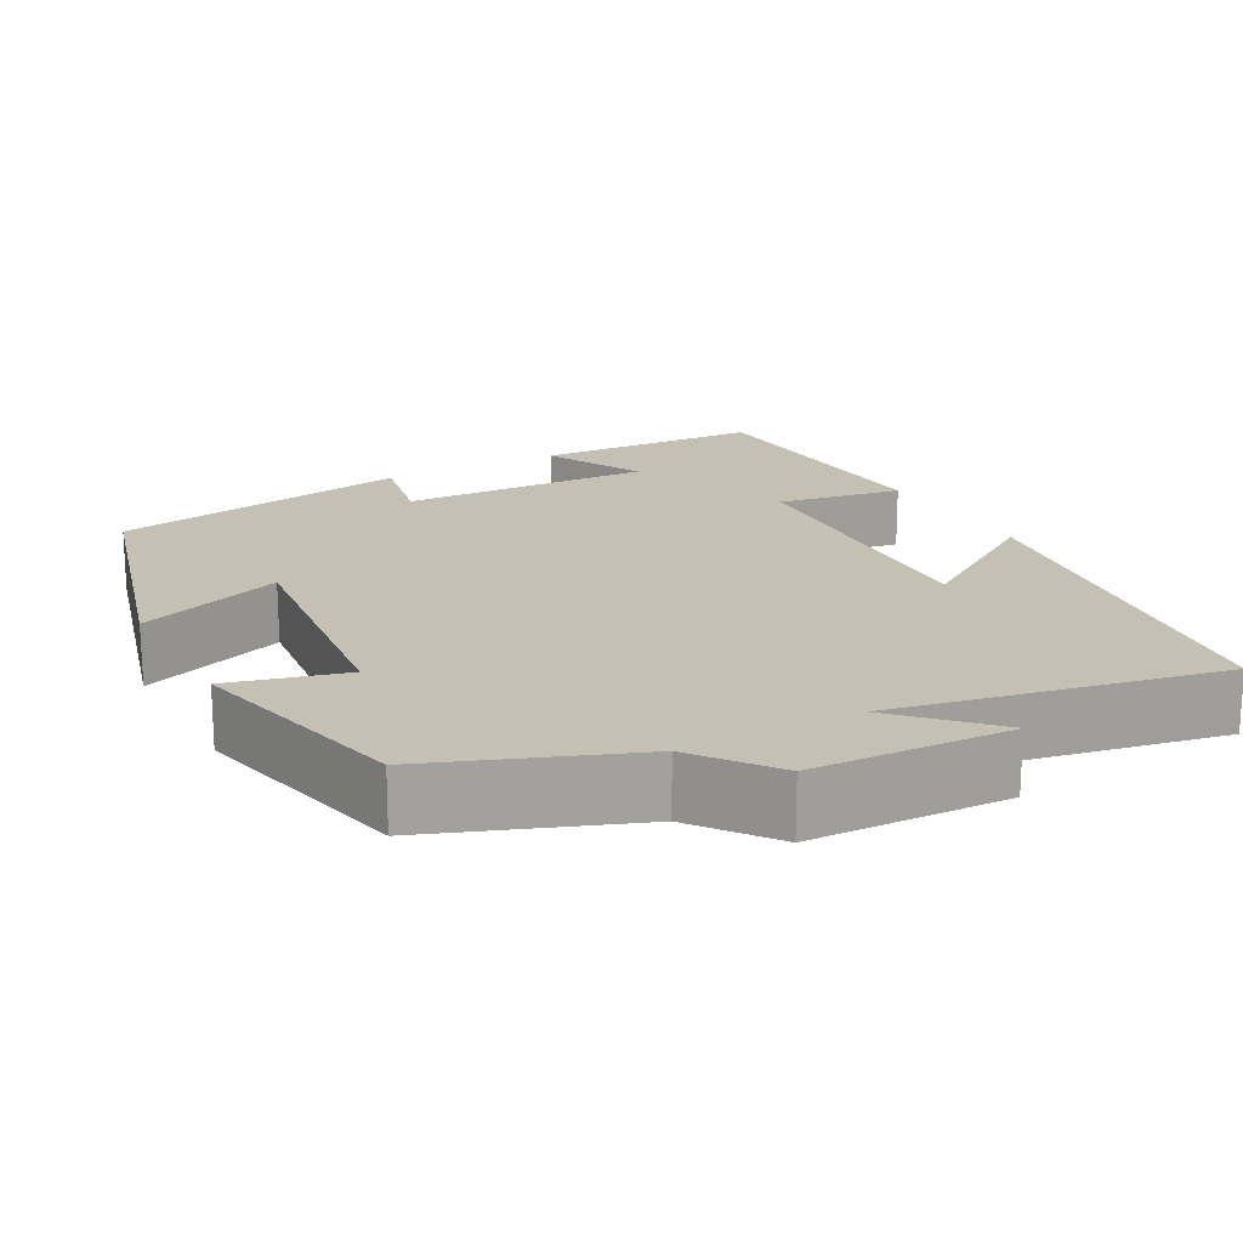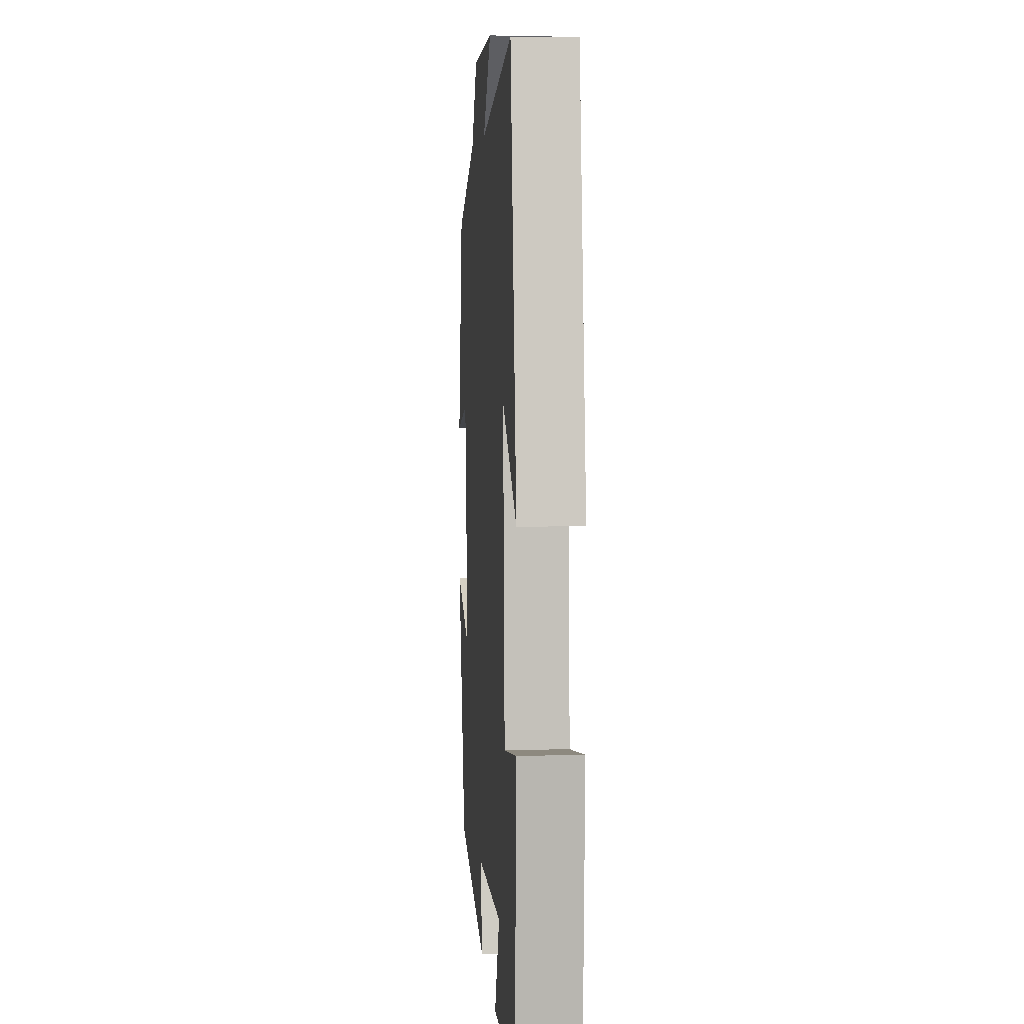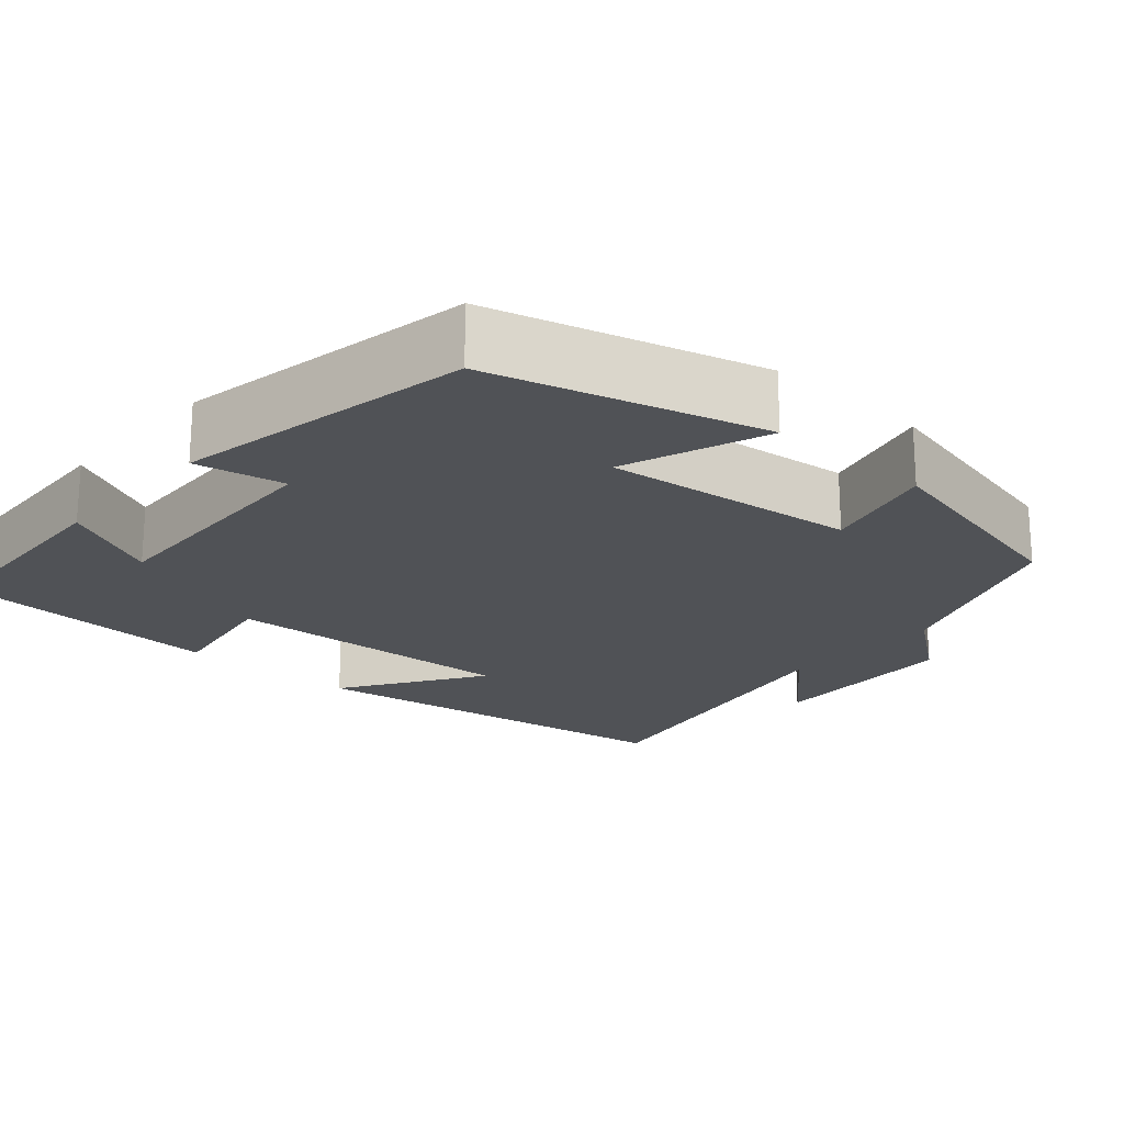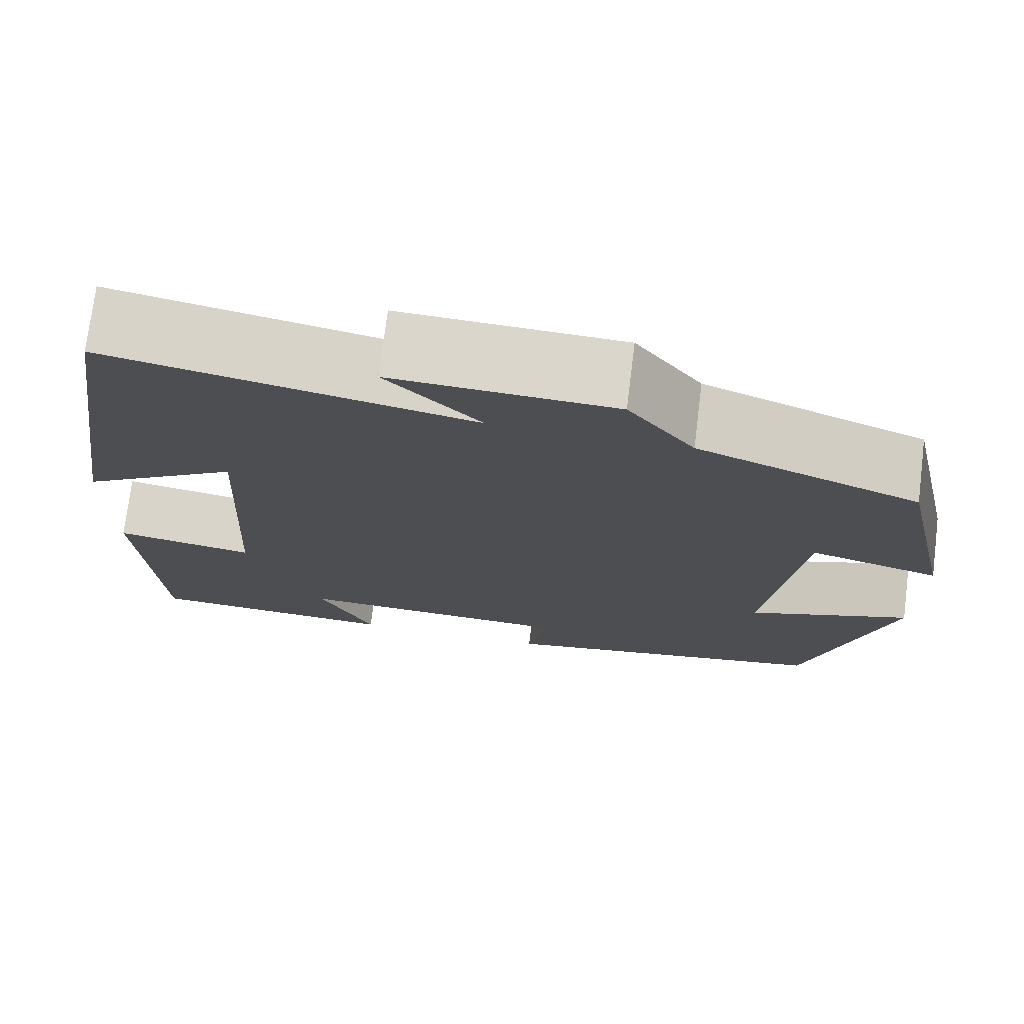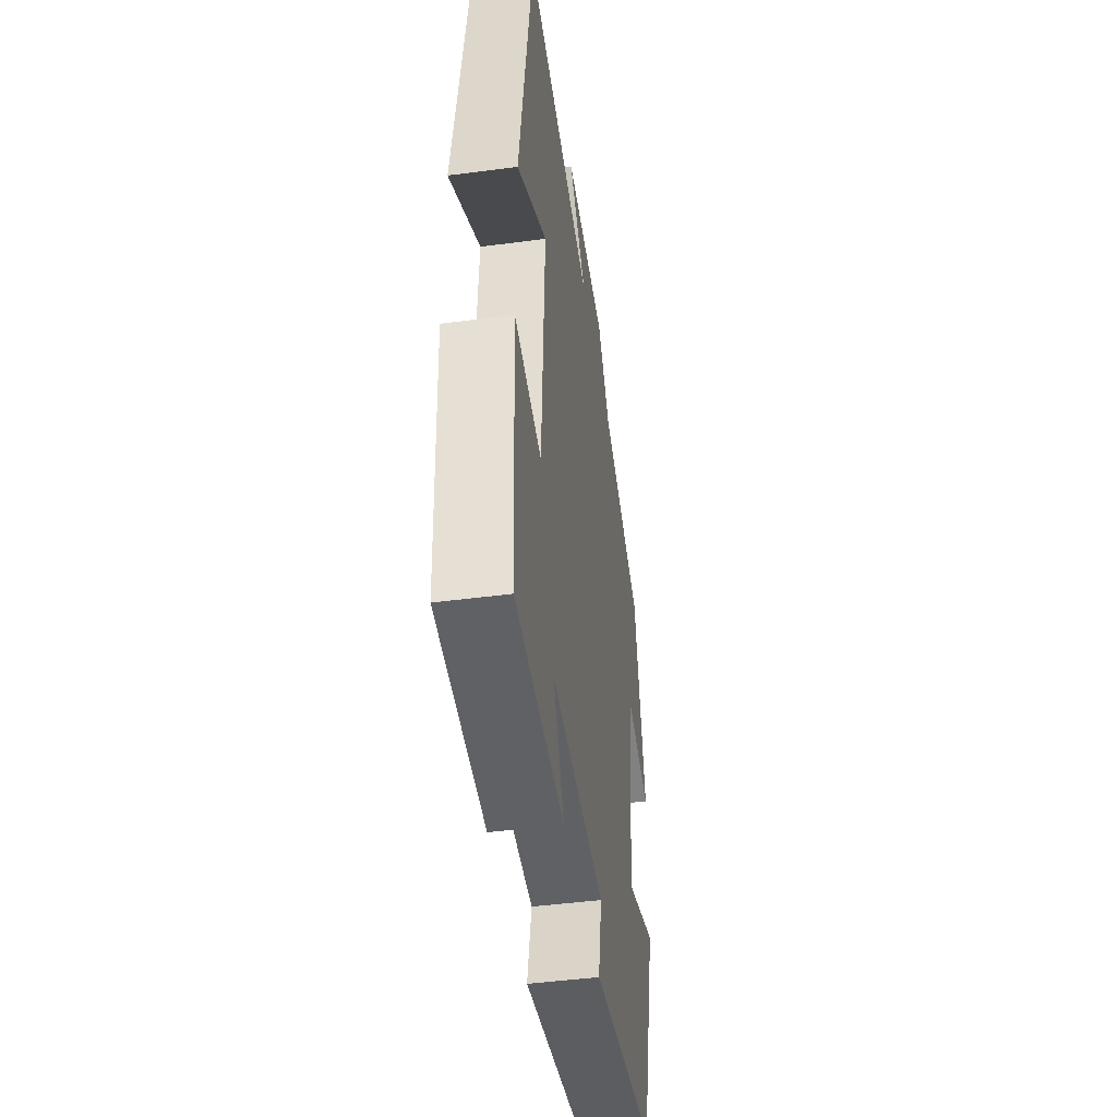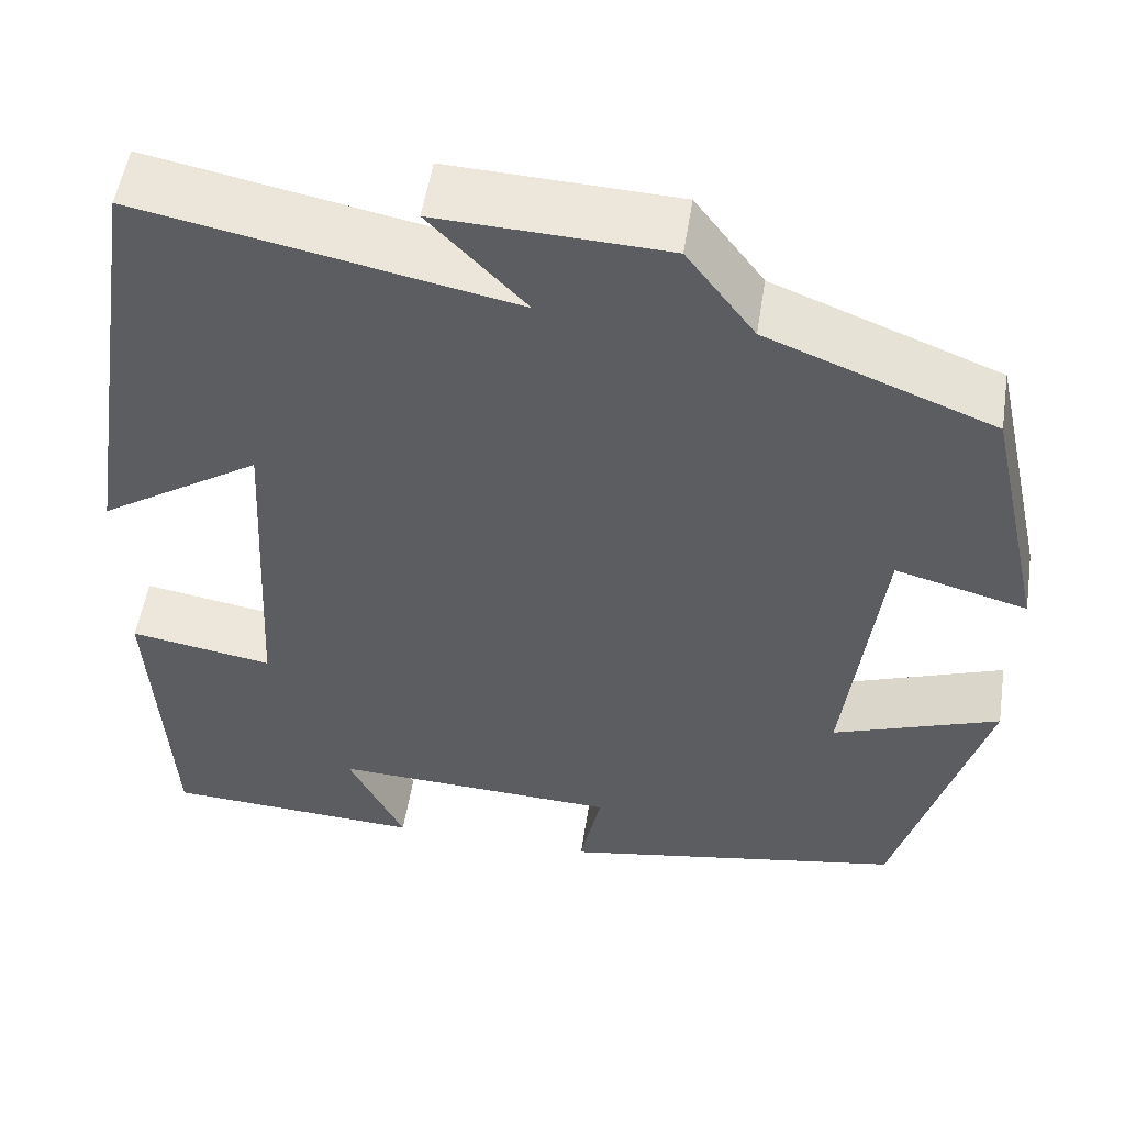
<metadata>
{"format":"obj","ext":"obj","renderer":"f3d","projection":"perspective","resolution":1024,"background":"white","views":[{"elev":18.4,"azim":-28.8,"up":"+Y"},{"elev":5.9,"azim":85.5,"up":"+Z"},{"elev":-20.6,"azim":-131.7,"up":"+Y"},{"elev":74.2,"azim":-172.9,"up":"+Z"},{"elev":-46.0,"azim":98.6,"up":"+Z"},{"elev":53.1,"azim":-171.1,"up":"+Z"}]}
</metadata>
<code>
v 0.481 0.07 -0.486
v 0.199 0.07 -0.5
v 0.26 0.07 -0.376
v -0.052 0.07 -0.388
v -0.029 0.07 -0.5
v -0.404 0.07 -0.432
v -0.5 0.07 -0.092
v -0.319 0.07 -0.158
v -0.357 0.07 0.16
v -0.5 0.07 0.122
v -0.437 0.07 0.405
v -0.192 0.07 0.5
v -0.118 0.07 0.598
v 0.128 0.07 0.608
v 0.024 0.07 0.5
v 0.425 0.07 0.579
v 0.5 0.07 0.091
v 0.324 0.07 0.205
v 0.344 0.07 -0.167
v 0.5 0.07 -0.141
v 0.481 0 -0.486
v 0.199 0 -0.5
v 0.26 0 -0.376
v -0.052 0 -0.388
v -0.029 0 -0.5
v -0.404 0 -0.432
v -0.5 0 -0.092
v -0.319 0 -0.158
v -0.357 0 0.16
v -0.5 0 0.122
v -0.437 0 0.405
v -0.192 0 0.5
v -0.118 0 0.598
v 0.128 0 0.608
v 0.024 0 0.5
v 0.425 0 0.579
v 0.5 0 0.091
v 0.324 0 0.205
v 0.344 0 -0.167
v 0.5 0 -0.141
f 19 20 1
f 15 16 17 18
f 15 18 19
f 12 13 14 15
f 11 12 15
f 10 11 15
f 9 10 15
f 8 9 15 19
f 6 7 8
f 5 6 8
f 4 5 8
f 3 4 8 19
f 1 2 3
f 1 3 19
f 21 40 39
f 38 37 36 35
f 39 38 35
f 35 34 33 32
f 35 32 31
f 35 31 30
f 35 30 29
f 39 35 29 28
f 28 27 26
f 28 26 25
f 28 25 24
f 39 28 24 23
f 23 22 21
f 39 23 21
f 1 21 22 2
f 2 22 23 3
f 3 23 24 4
f 4 24 25 5
f 5 25 26 6
f 6 26 27 7
f 7 27 28 8
f 8 28 29 9
f 9 29 30 10
f 10 30 31 11
f 11 31 32 12
f 12 32 33 13
f 13 33 34 14
f 14 34 35 15
f 15 35 36 16
f 16 36 37 17
f 17 37 38 18
f 18 38 39 19
f 19 39 40 20
f 20 40 21 1

</code>
